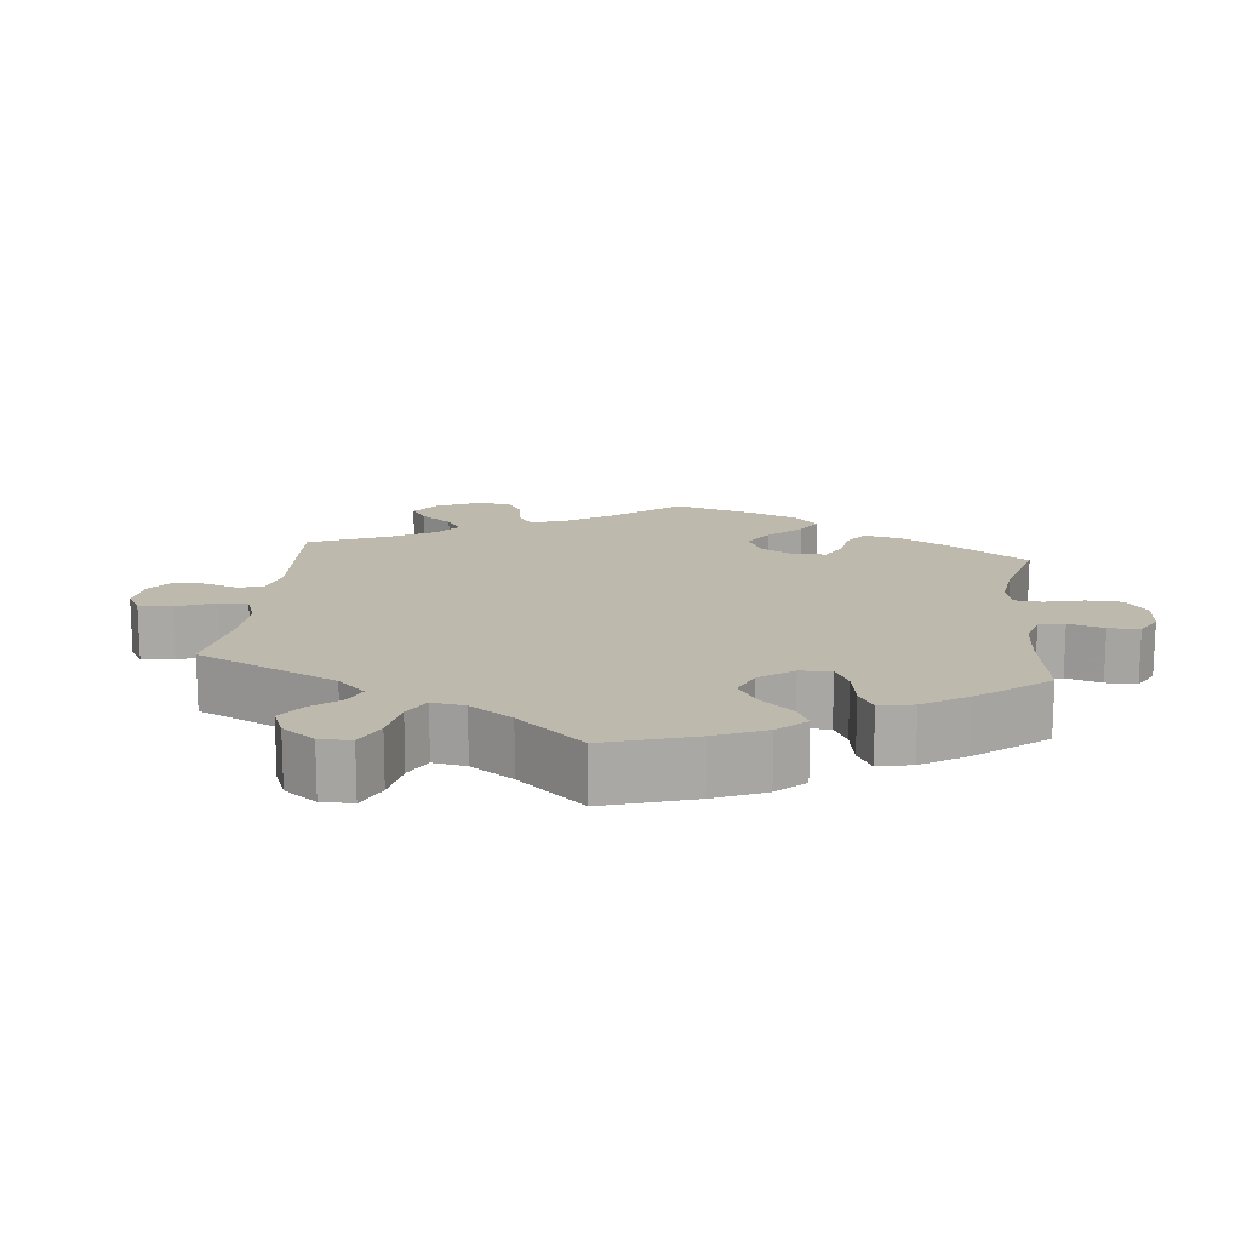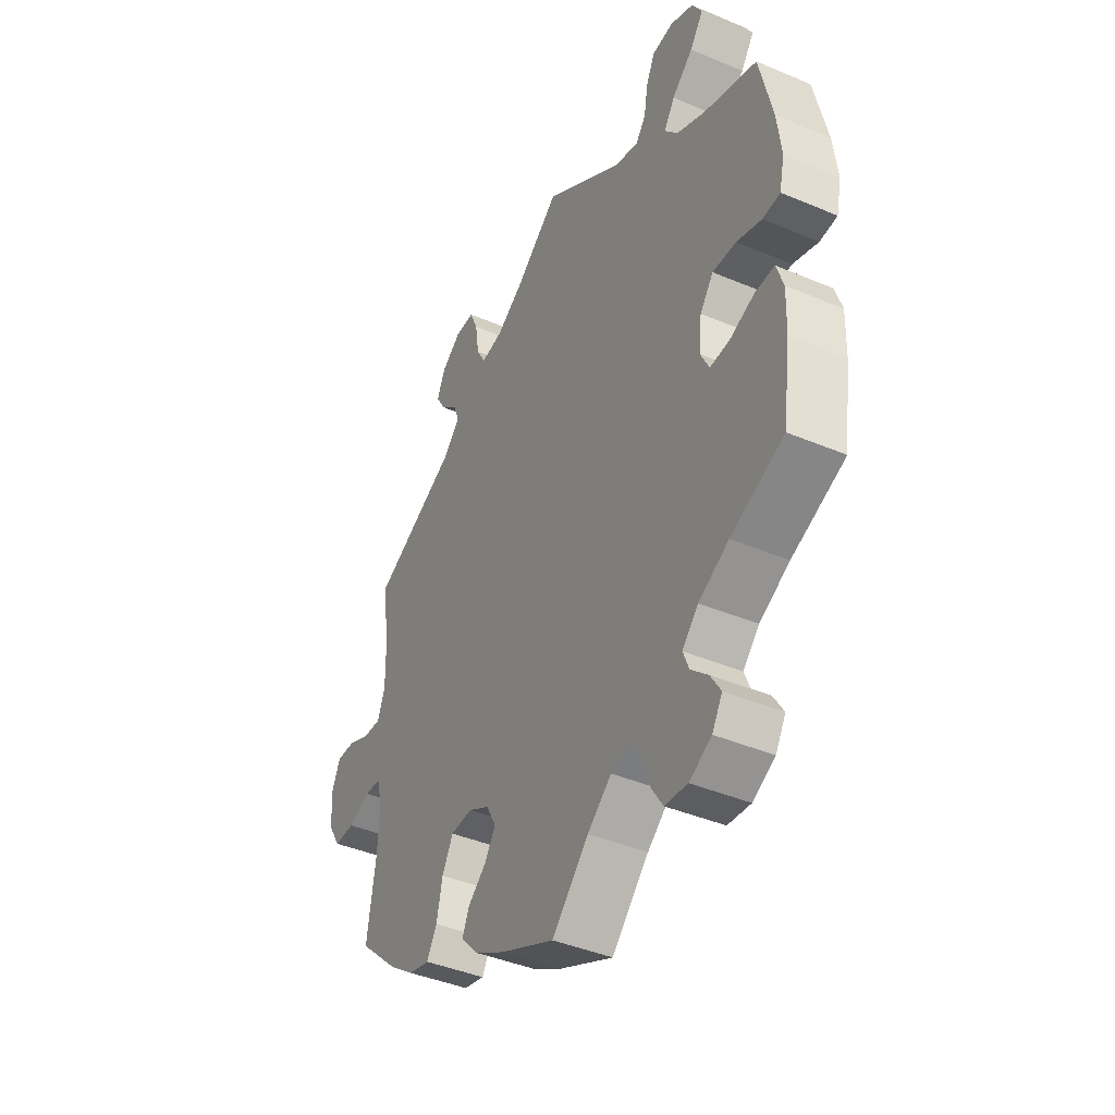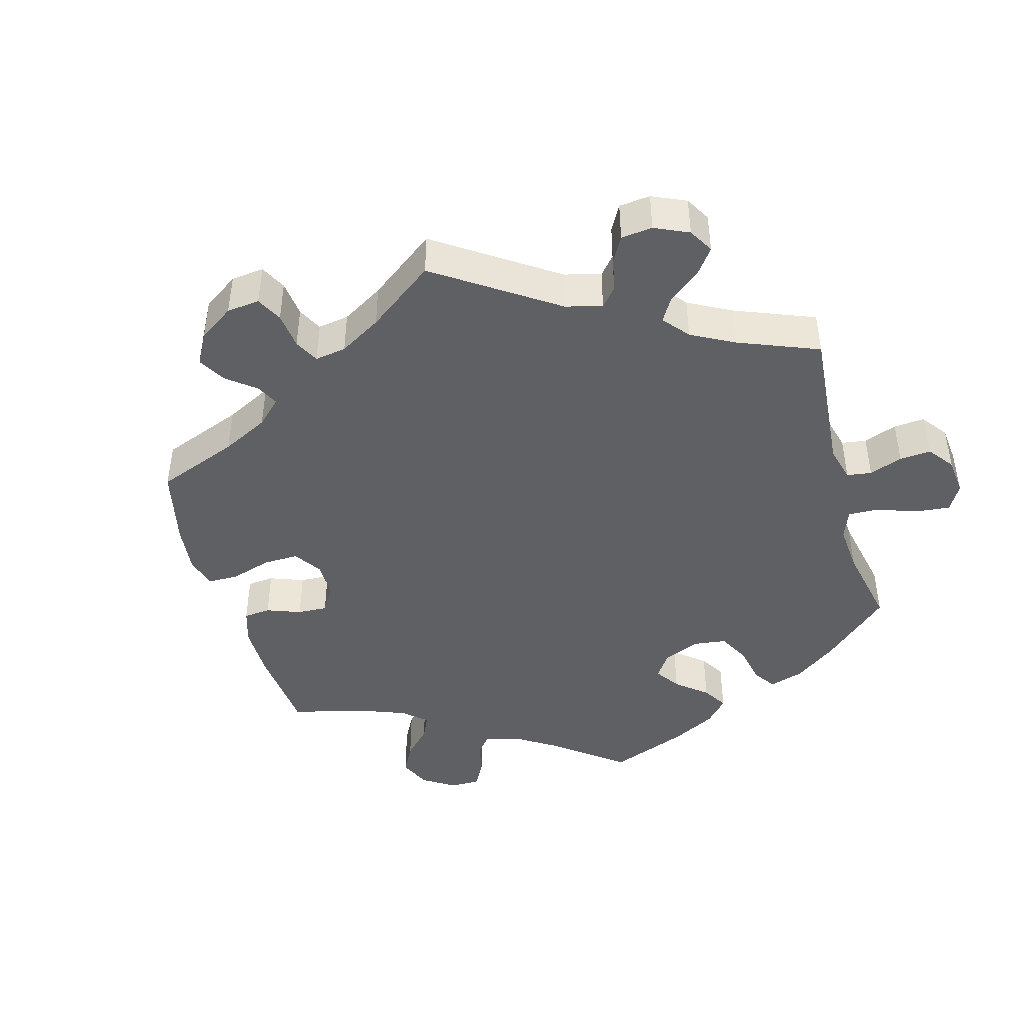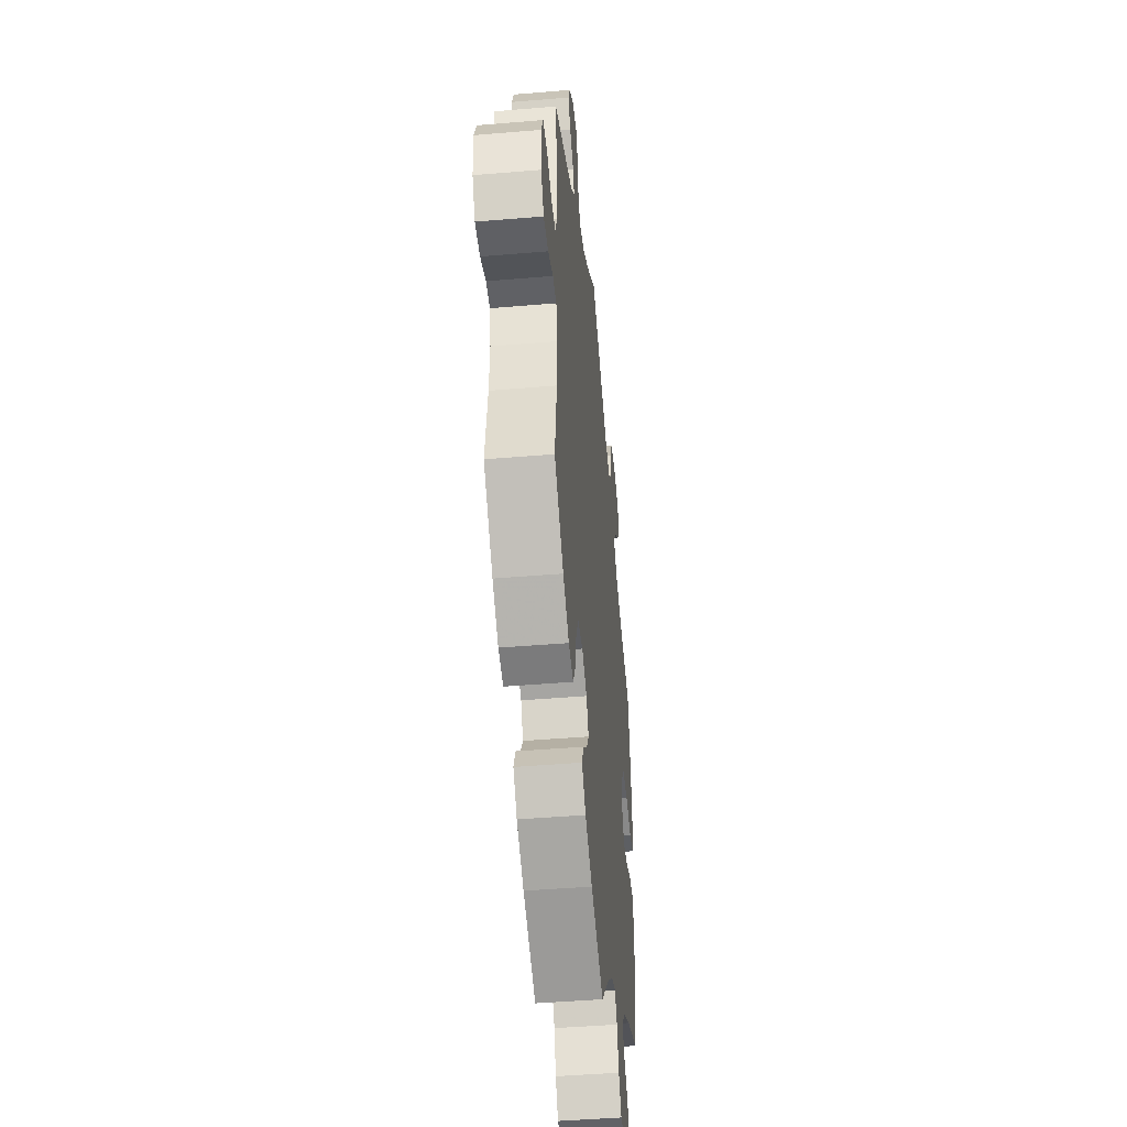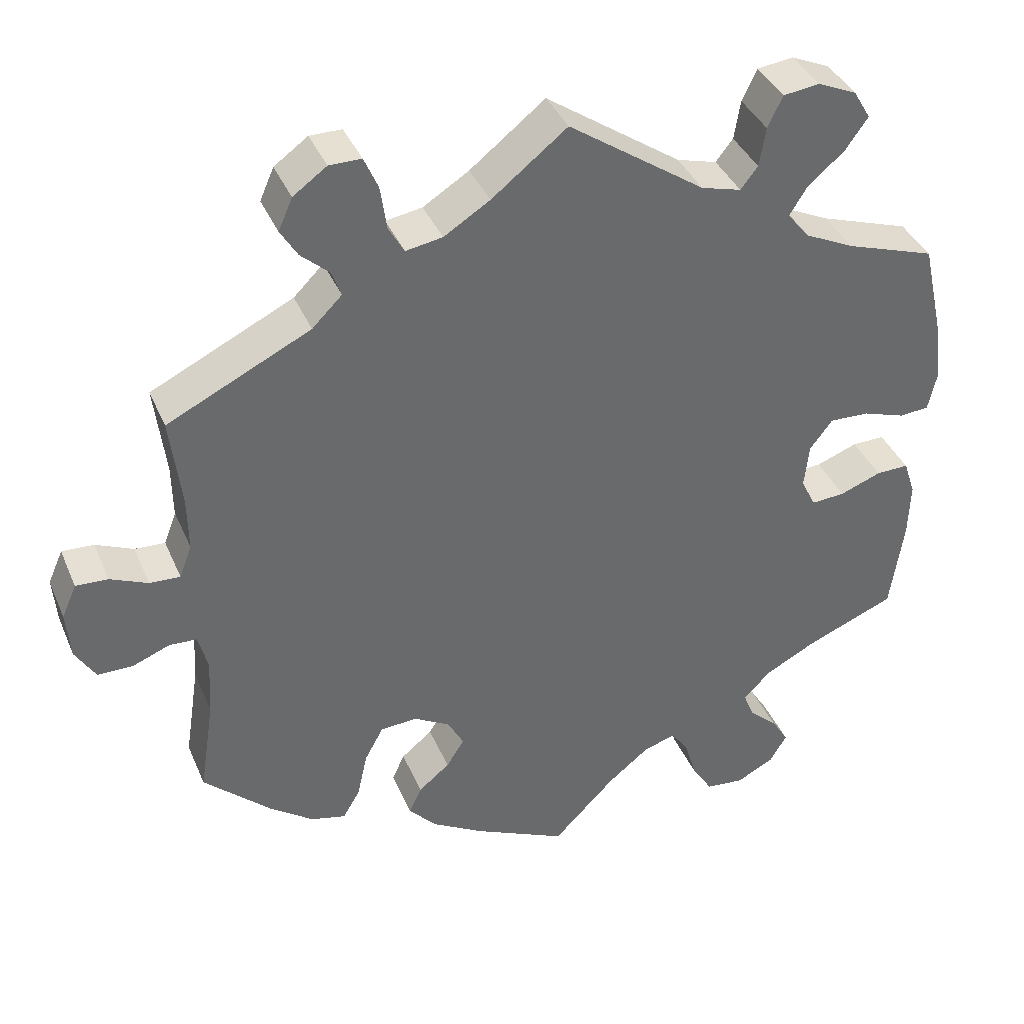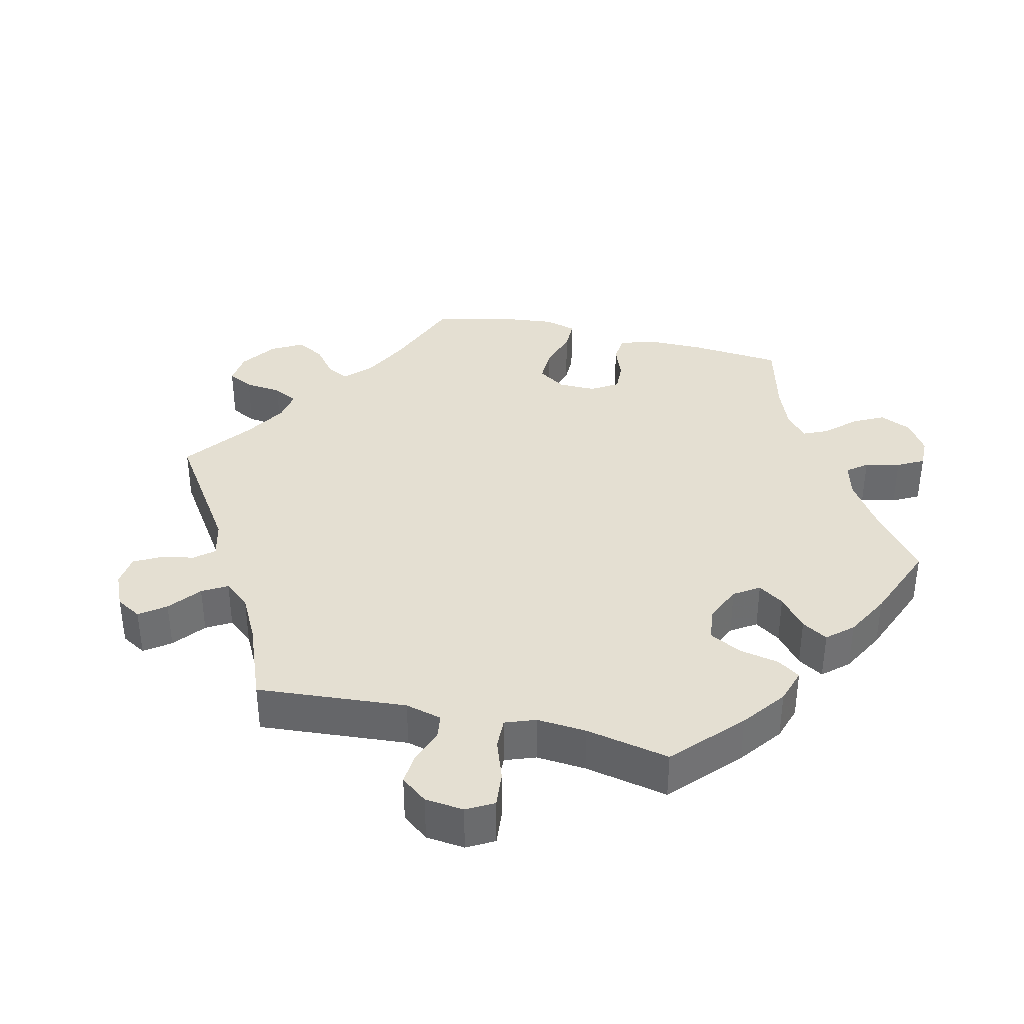
<metadata>
{"format":"obj","ext":"obj","renderer":"f3d","projection":"perspective","resolution":1024,"background":"white","views":[{"elev":15.1,"azim":66.1,"up":"+Y"},{"elev":-41.7,"azim":63.0,"up":"+Z"},{"elev":-44.0,"azim":-44.4,"up":"+Y"},{"elev":-44.9,"azim":-84.4,"up":"+Z"},{"elev":38.5,"azim":-21.5,"up":"+Z"},{"elev":36.9,"azim":43.4,"up":"+Y"}]}
</metadata>
<code>
v -0.117 0.07 -0.523
v -0.184 0.07 -0.484
v -0.22 0.07 -0.445
v -0.204 0.07 -0.41
v -0.164 0.07 -0.377
v -0.141 0.07 -0.341
v -0.162 0.07 -0.302
v -0.208 0.07 -0.276
v -0.255 0.07 -0.279
v -0.279 0.07 -0.323
v -0.292 0.07 -0.382
v -0.314 0.07 -0.42
v -0.359 0.07 -0.409
v -0.415 0.07 -0.368
v -0.501 0.07 -0.288
v -0.482 0.07 -0.165
v -0.478 0.07 -0.091
v -0.49 0.07 -0.044
v -0.525 0.07 -0.042
v -0.573 0.07 -0.061
v -0.618 0.07 -0.061
v -0.644 0.07 -0.018
v -0.649 0.07 0.043
v -0.63 0.07 0.086
v -0.589 0.07 0.084
v -0.541 0.07 0.063
v -0.502 0.07 0.061
v -0.486 0.07 0.103
v -0.487 0.07 0.172
v -0.501 0.07 0.289
v -0.318 0.07 0.378
v -0.28 0.07 0.416
v -0.292 0.07 0.449
v -0.328 0.07 0.481
v -0.35 0.07 0.517
v -0.332 0.07 0.558
v -0.289 0.07 0.589
v -0.248 0.07 0.589
v -0.23 0.07 0.548
v -0.222 0.07 0.492
v -0.202 0.07 0.457
v -0.155 0.07 0.465
v -0.096 0.07 0.502
v 0 0.07 0.578
v 0.174 0.07 0.458
v 0.225 0.07 0.444
v 0.247 0.07 0.472
v 0.255 0.07 0.522
v 0.274 0.07 0.562
v 0.32 0.07 0.568
v 0.37 0.07 0.546
v 0.392 0.07 0.509
v 0.363 0.07 0.468
v 0.317 0.07 0.429
v 0.294 0.07 0.392
v 0.323 0.07 0.357
v 0.386 0.07 0.327
v 0.5 0.07 0.289
v 0.528 0.07 0.165
v 0.537 0.07 0.09
v 0.526 0.07 0.04
v 0.488 0.07 0.037
v 0.434 0.07 0.055
v 0.383 0.07 0.057
v 0.354 0.07 0.019
v 0.348 0.07 -0.038
v 0.367 0.07 -0.076
v 0.41 0.07 -0.073
v 0.463 0.07 -0.053
v 0.505 0.07 -0.052
v 0.52 0.07 -0.097
v 0.518 0.07 -0.168
v 0.501 0.07 -0.288
v 0.386 0.07 -0.335
v 0.321 0.07 -0.369
v 0.286 0.07 -0.405
v 0.299 0.07 -0.438
v 0.336 0.07 -0.472
v 0.358 0.07 -0.508
v 0.336 0.07 -0.545
v 0.288 0.07 -0.57
v 0.239 0.07 -0.565
v 0.213 0.07 -0.524
v 0.197 0.07 -0.471
v 0.175 0.07 -0.44
v 0.133 0.07 -0.454
v 0.081 0.07 -0.496
v 0.001 0.07 -0.578
v -0.117 0 -0.523
v -0.184 0 -0.484
v -0.22 0 -0.445
v -0.204 0 -0.41
v -0.164 0 -0.377
v -0.141 0 -0.341
v -0.162 0 -0.302
v -0.208 0 -0.276
v -0.255 0 -0.279
v -0.279 0 -0.323
v -0.292 0 -0.382
v -0.314 0 -0.42
v -0.359 0 -0.409
v -0.415 0 -0.368
v -0.501 0 -0.288
v -0.482 0 -0.165
v -0.478 0 -0.091
v -0.49 0 -0.044
v -0.525 0 -0.042
v -0.573 0 -0.061
v -0.618 0 -0.061
v -0.644 0 -0.018
v -0.649 0 0.043
v -0.63 0 0.086
v -0.589 0 0.084
v -0.541 0 0.063
v -0.502 0 0.061
v -0.486 0 0.103
v -0.487 0 0.172
v -0.501 0 0.289
v -0.318 0 0.378
v -0.28 0 0.416
v -0.292 0 0.449
v -0.328 0 0.481
v -0.35 0 0.517
v -0.332 0 0.558
v -0.289 0 0.589
v -0.248 0 0.589
v -0.23 0 0.548
v -0.222 0 0.492
v -0.202 0 0.457
v -0.155 0 0.465
v -0.096 0 0.502
v 0 0 0.578
v 0.174 0 0.458
v 0.225 0 0.444
v 0.247 0 0.472
v 0.255 0 0.522
v 0.274 0 0.562
v 0.32 0 0.568
v 0.37 0 0.546
v 0.392 0 0.509
v 0.363 0 0.468
v 0.317 0 0.429
v 0.294 0 0.392
v 0.323 0 0.357
v 0.386 0 0.327
v 0.5 0 0.289
v 0.528 0 0.165
v 0.537 0 0.09
v 0.526 0 0.04
v 0.488 0 0.037
v 0.434 0 0.055
v 0.383 0 0.057
v 0.354 0 0.019
v 0.348 0 -0.038
v 0.367 0 -0.076
v 0.41 0 -0.073
v 0.463 0 -0.053
v 0.505 0 -0.052
v 0.52 0 -0.097
v 0.518 0 -0.168
v 0.501 0 -0.288
v 0.386 0 -0.335
v 0.321 0 -0.369
v 0.286 0 -0.405
v 0.299 0 -0.438
v 0.336 0 -0.472
v 0.358 0 -0.508
v 0.336 0 -0.545
v 0.288 0 -0.57
v 0.239 0 -0.565
v 0.213 0 -0.524
v 0.197 0 -0.471
v 0.175 0 -0.44
v 0.133 0 -0.454
v 0.081 0 -0.496
v 0.001 0 -0.578
f 87 88 1 2
f 86 87 2 3
f 85 86 3 4
f 81 82 83 84
f 81 84 85
f 80 81 85
f 77 78 79 80
f 76 77 80 85
f 75 76 85 4
f 71 72 73 74
f 68 69 70 71
f 67 68 71 74
f 66 67 74 75
f 60 61 62 63
f 60 63 64
f 57 58 59 60
f 56 57 60 64
f 55 56 64 65
f 51 52 53 54
f 51 54 55
f 50 51 55
f 47 48 49 50
f 47 50 55
f 46 47 55 65
f 43 44 45
f 42 43 45 46
f 41 42 46 65
f 37 38 39 40
f 37 40 41
f 36 37 41
f 33 34 35 36
f 33 36 41 65
f 29 30 31
f 28 29 31 32
f 27 28 32
f 23 24 25 26
f 23 26 27
f 22 23 27
f 19 20 21 22
f 18 19 22 27
f 17 18 27 32
f 13 14 15 16
f 13 16 17 32
f 10 11 12 13
f 9 10 13 32
f 66 75 4 5
f 32 33 65 66
f 8 9 32 66
f 7 8 66
f 6 7 66
f 5 6 66
f 90 89 176 175
f 91 90 175 174
f 92 91 174 173
f 172 171 170 169
f 173 172 169
f 173 169 168
f 168 167 166 165
f 173 168 165 164
f 92 173 164 163
f 162 161 160 159
f 159 158 157 156
f 162 159 156 155
f 163 162 155 154
f 151 150 149 148
f 152 151 148
f 148 147 146 145
f 152 148 145 144
f 153 152 144 143
f 142 141 140 139
f 143 142 139
f 143 139 138
f 138 137 136 135
f 143 138 135
f 153 143 135 134
f 133 132 131
f 134 133 131 130
f 153 134 130 129
f 128 127 126 125
f 129 128 125
f 129 125 124
f 124 123 122 121
f 153 129 124 121
f 119 118 117
f 120 119 117 116
f 120 116 115
f 114 113 112 111
f 115 114 111
f 115 111 110
f 110 109 108 107
f 115 110 107 106
f 120 115 106 105
f 104 103 102 101
f 120 105 104 101
f 101 100 99 98
f 120 101 98 97
f 93 92 163 154
f 154 153 121 120
f 154 120 97 96
f 154 96 95
f 154 95 94
f 154 94 93
f 1 89 90 2
f 2 90 91 3
f 3 91 92 4
f 4 92 93 5
f 5 93 94 6
f 6 94 95 7
f 7 95 96 8
f 8 96 97 9
f 9 97 98 10
f 10 98 99 11
f 11 99 100 12
f 12 100 101 13
f 13 101 102 14
f 14 102 103 15
f 15 103 104 16
f 16 104 105 17
f 17 105 106 18
f 18 106 107 19
f 19 107 108 20
f 20 108 109 21
f 21 109 110 22
f 22 110 111 23
f 23 111 112 24
f 24 112 113 25
f 25 113 114 26
f 26 114 115 27
f 27 115 116 28
f 28 116 117 29
f 29 117 118 30
f 30 118 119 31
f 31 119 120 32
f 32 120 121 33
f 33 121 122 34
f 34 122 123 35
f 35 123 124 36
f 36 124 125 37
f 37 125 126 38
f 38 126 127 39
f 39 127 128 40
f 40 128 129 41
f 41 129 130 42
f 42 130 131 43
f 43 131 132 44
f 44 132 133 45
f 45 133 134 46
f 46 134 135 47
f 47 135 136 48
f 48 136 137 49
f 49 137 138 50
f 50 138 139 51
f 51 139 140 52
f 52 140 141 53
f 53 141 142 54
f 54 142 143 55
f 55 143 144 56
f 56 144 145 57
f 57 145 146 58
f 58 146 147 59
f 59 147 148 60
f 60 148 149 61
f 61 149 150 62
f 62 150 151 63
f 63 151 152 64
f 64 152 153 65
f 65 153 154 66
f 66 154 155 67
f 67 155 156 68
f 68 156 157 69
f 69 157 158 70
f 70 158 159 71
f 71 159 160 72
f 72 160 161 73
f 73 161 162 74
f 74 162 163 75
f 75 163 164 76
f 76 164 165 77
f 77 165 166 78
f 78 166 167 79
f 79 167 168 80
f 80 168 169 81
f 81 169 170 82
f 82 170 171 83
f 83 171 172 84
f 84 172 173 85
f 85 173 174 86
f 86 174 175 87
f 87 175 176 88
f 88 176 89 1

</code>
